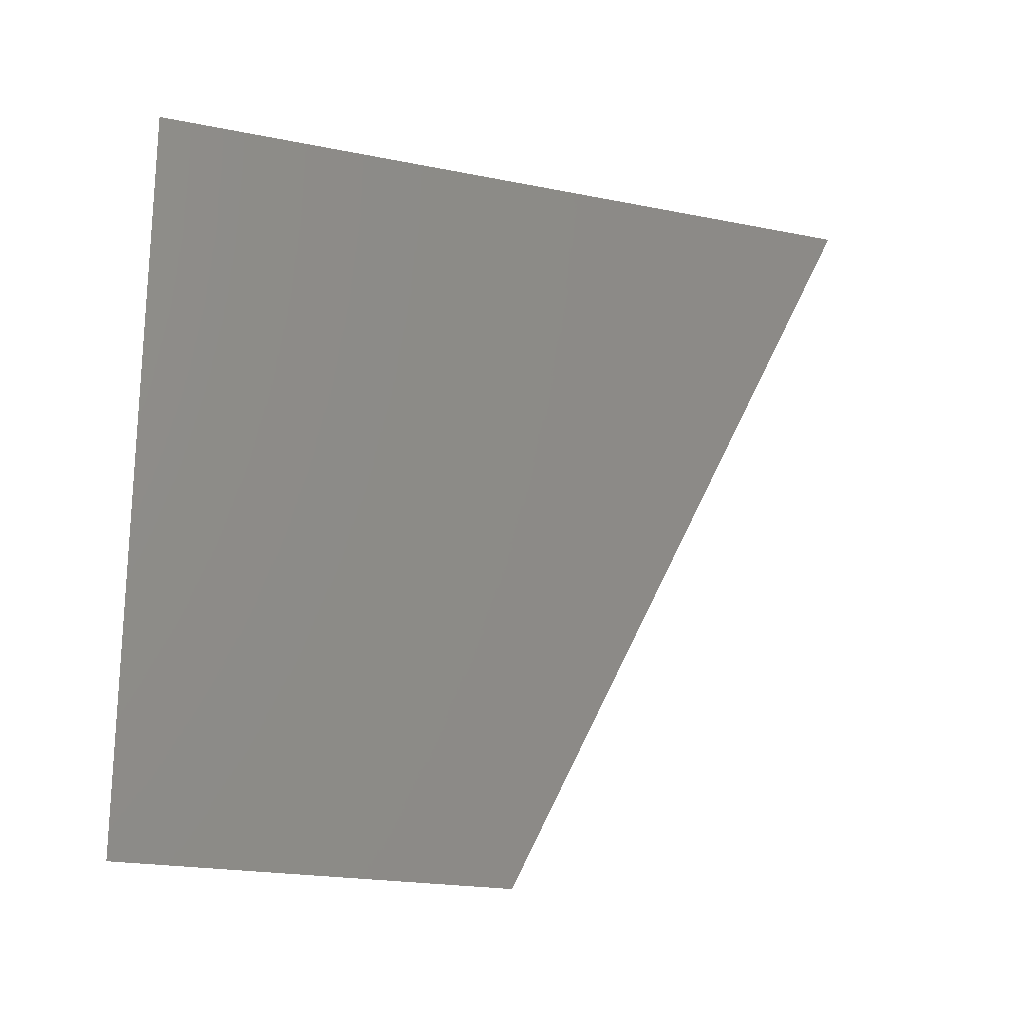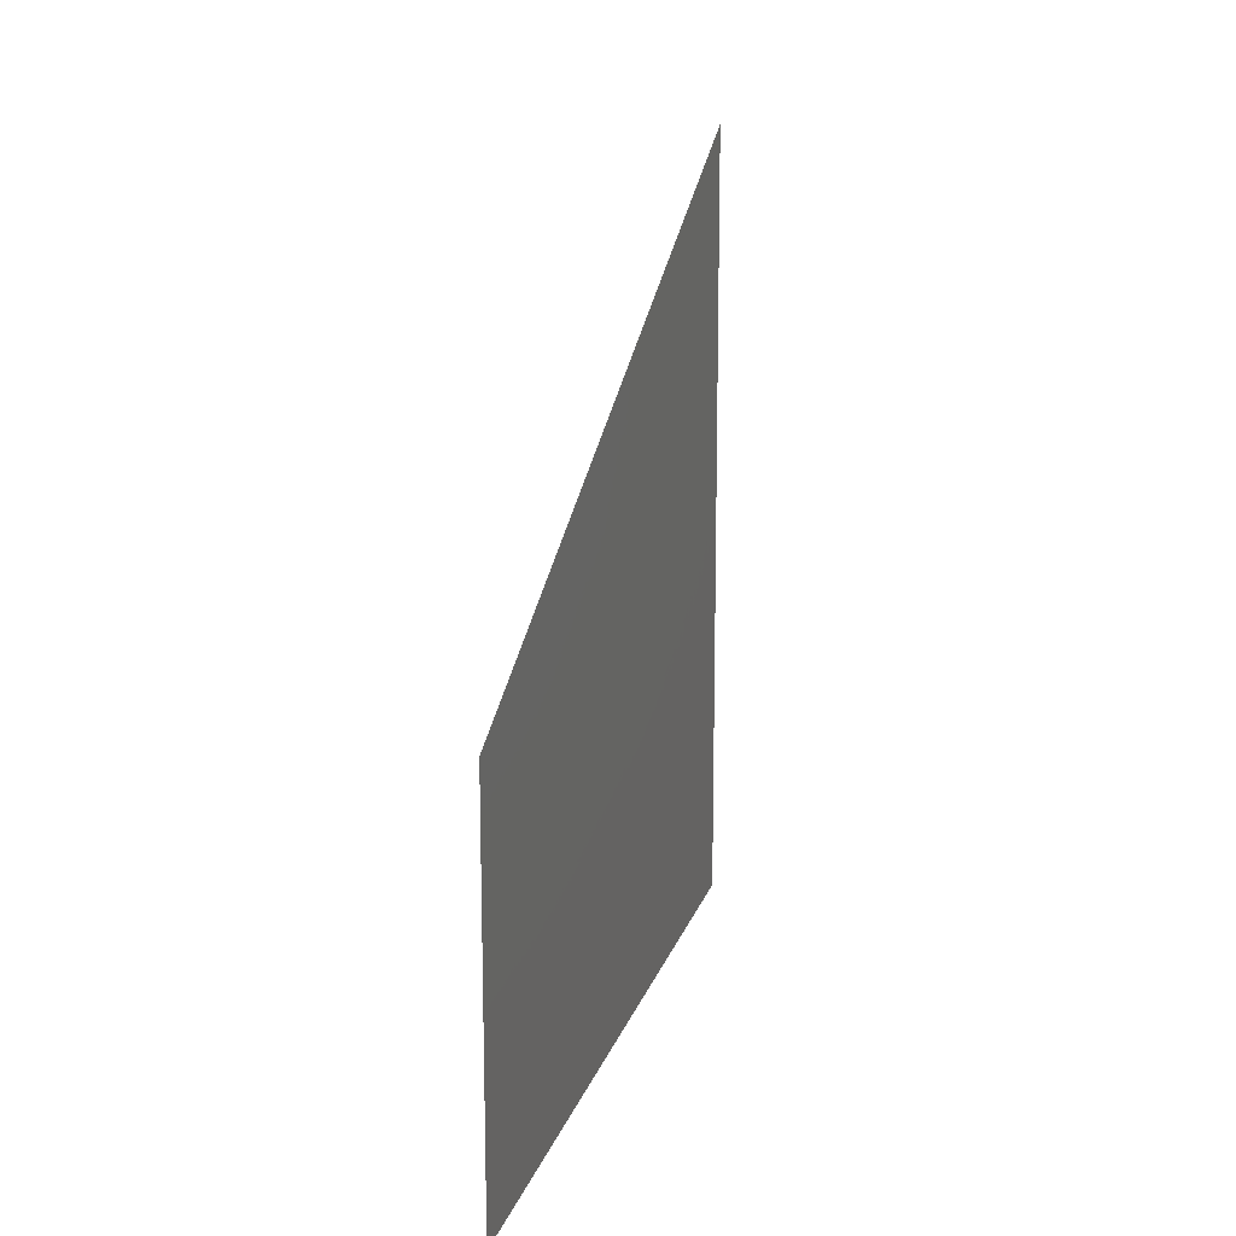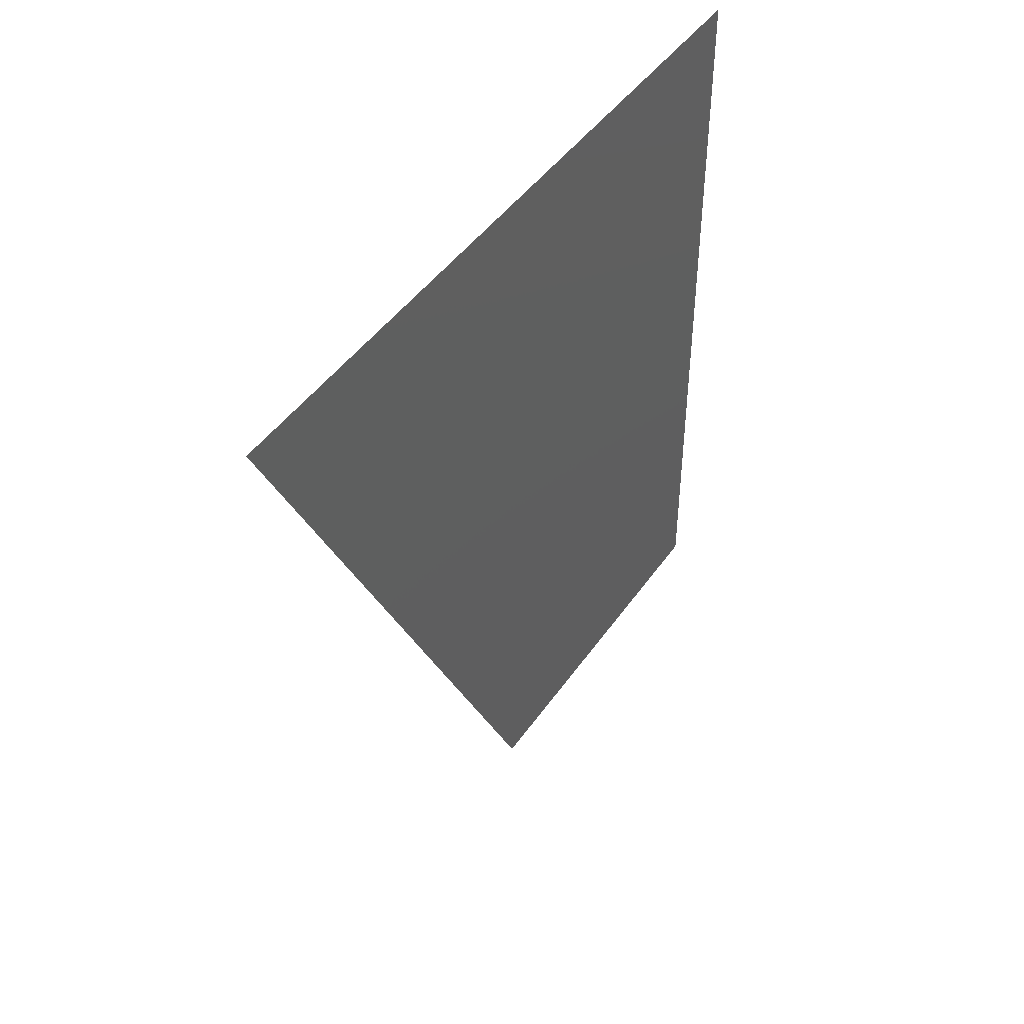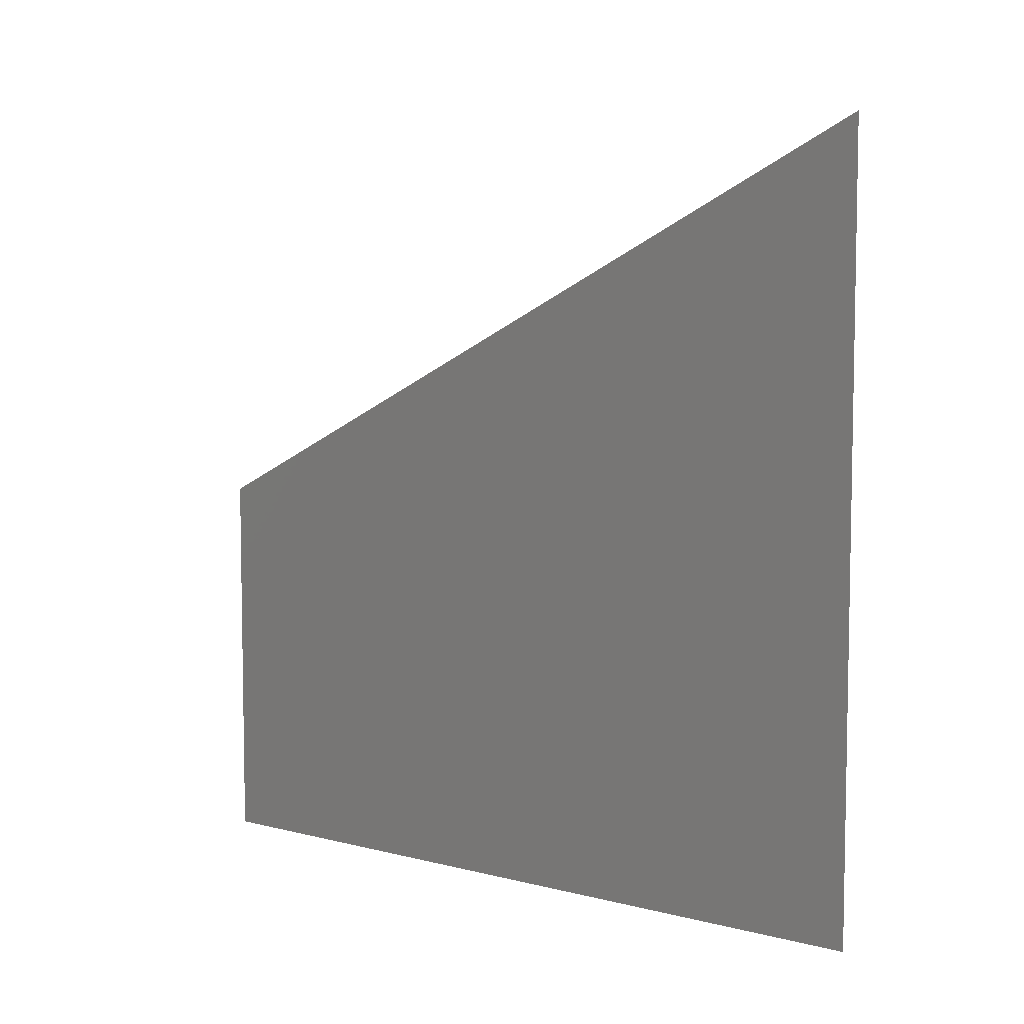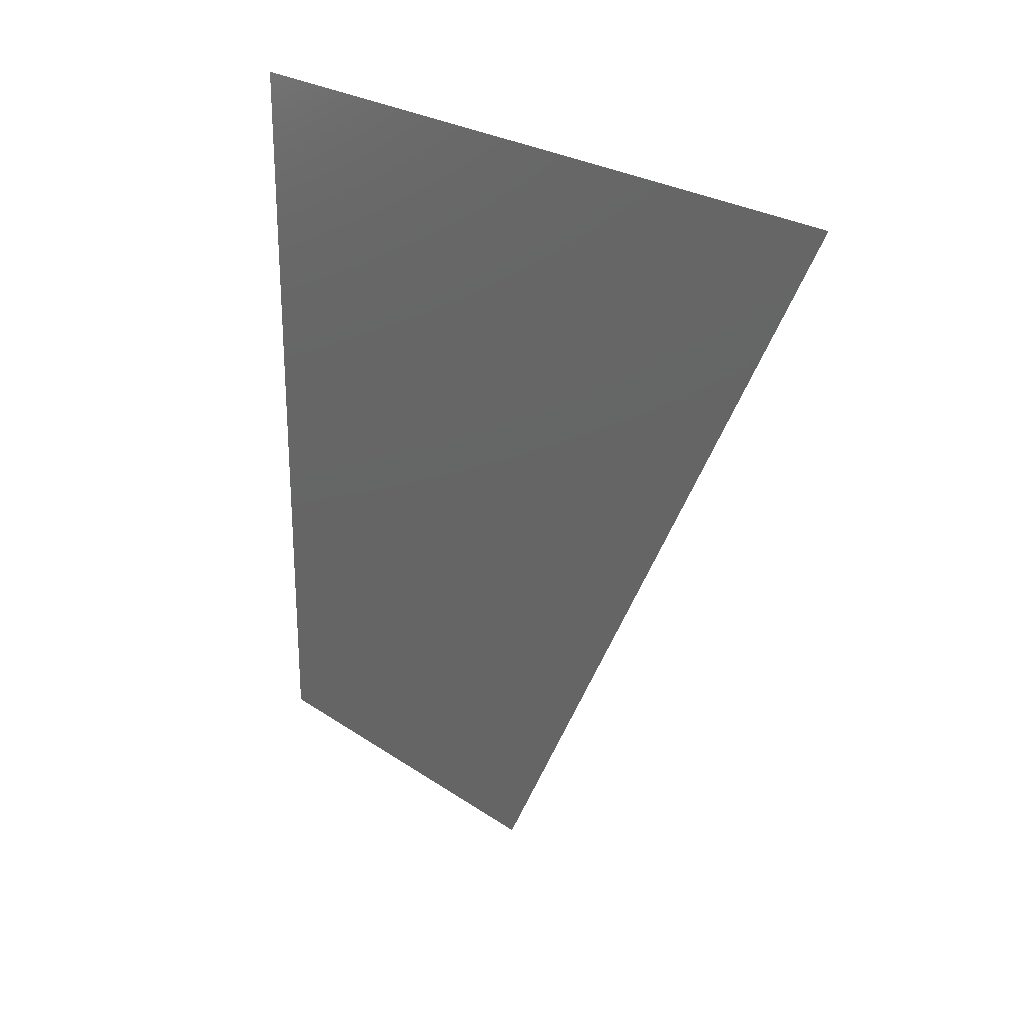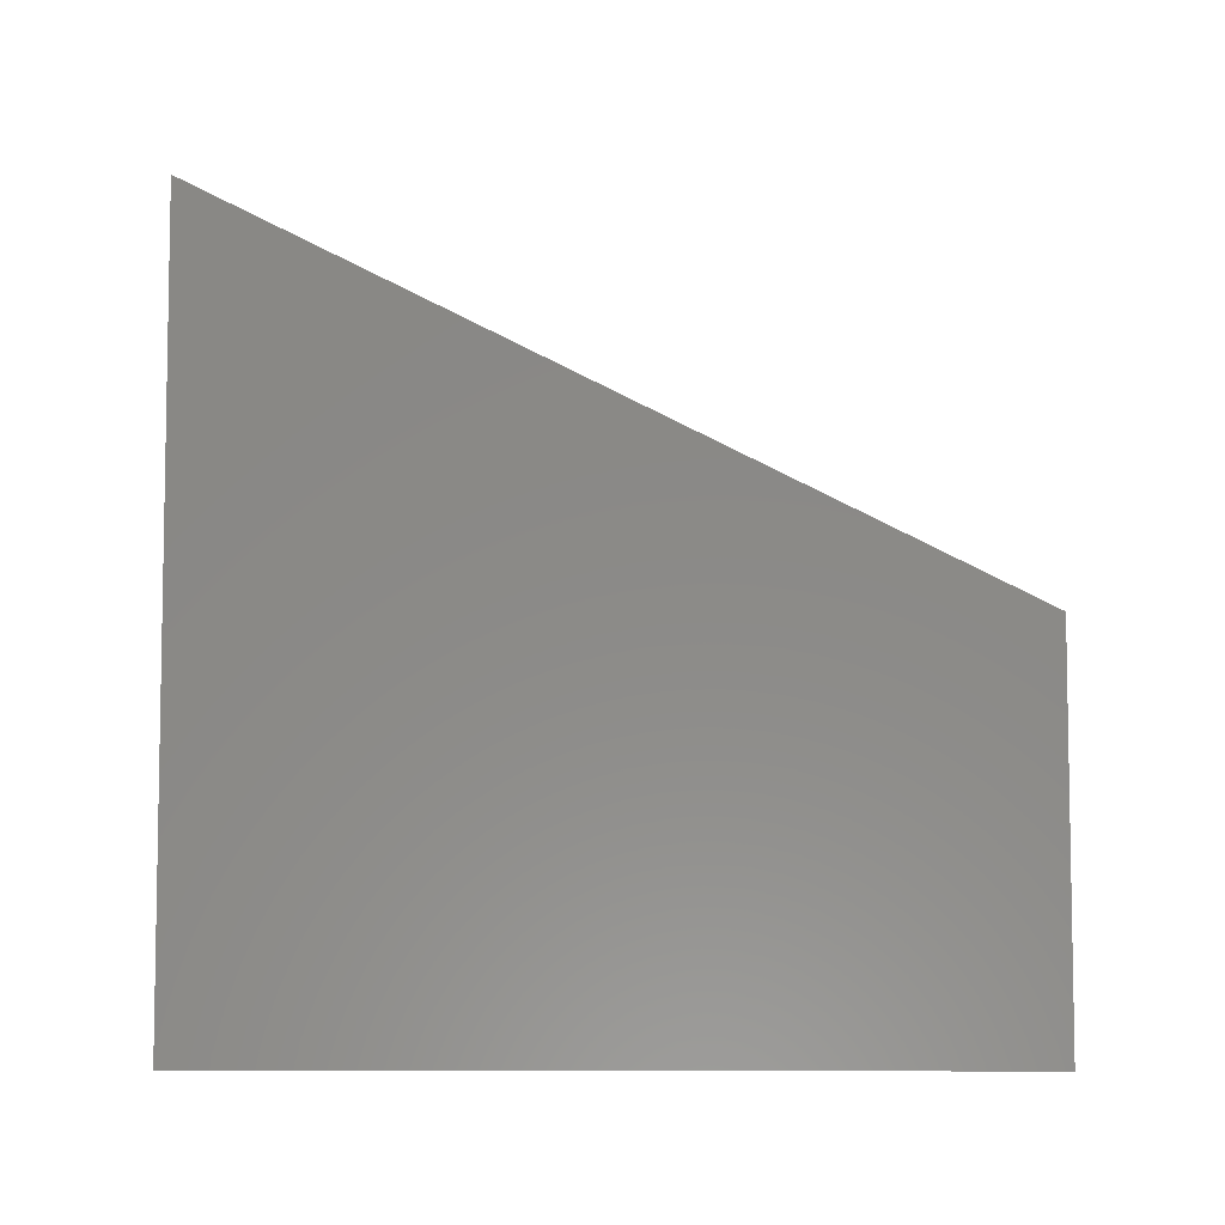
<metadata>
{"format":"stl","ext":"stl","renderer":"f3d","projection":"perspective","resolution":1024,"background":"white","views":[{"elev":-21.2,"azim":-109.8,"up":"+Y"},{"elev":15.1,"azim":14.6,"up":"+Z"},{"elev":44.9,"azim":32.4,"up":"+Y"},{"elev":6.5,"azim":127.0,"up":"+Z"},{"elev":24.9,"azim":-42.1,"up":"+Y"},{"elev":-6.2,"azim":-88.9,"up":"+Z"}]}
</metadata>
<code>
# stl→obj: 5 verts, 3 faces
v 0 0 0
v 0 20 10
v 0 20 0
v 0 0 10
v 0 20 20
f 1 2 3
f 2 1 4
f 5 2 4

</code>
